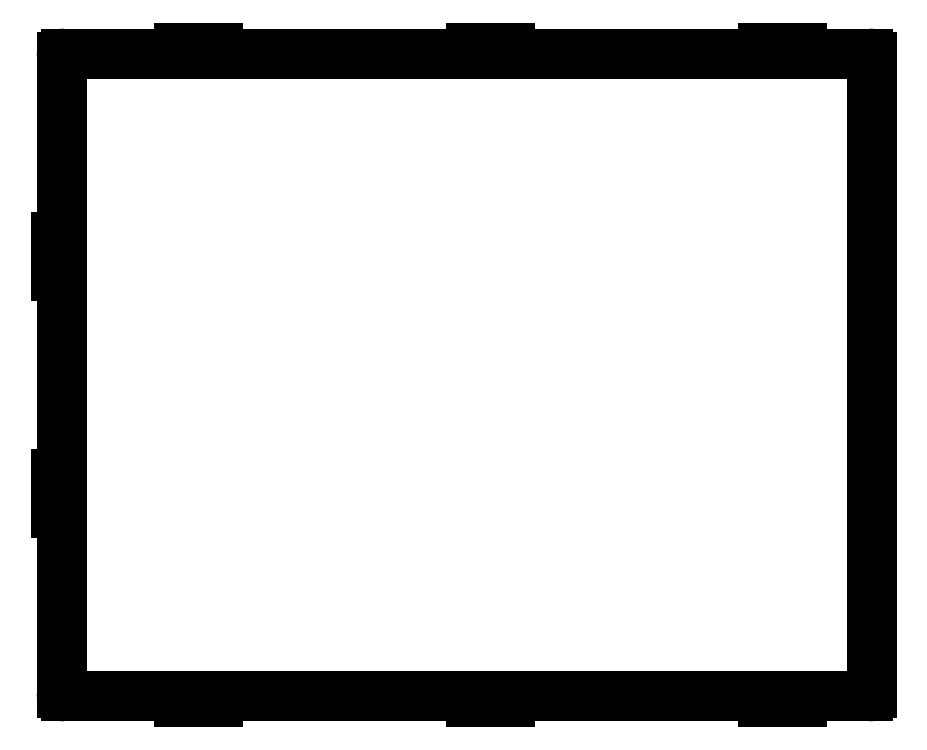
<metadata>
{"format":"dxf","ext":"dxf","renderer":"ezdxf+matplotlib","layout":"modelspace","background":"white","min_lineweight":24,"dpi":150}
</metadata>
<code>
0
SECTION
2
ENTITIES
0
LINE
8
Shape2DView
10
-64
20
148
30
0
11
-64
21
-178
31
0
0
ARC
8
Shape2DView
10
-66
20
148
30
0
40
2
50
0
51
90
0
LINE
8
Shape2DView
10
-66
20
150
30
0
11
-100
21
150
31
0
0
LINE
8
Shape2DView
10
-100
20
150
30
0
11
-100
21
153
31
0
0
LINE
8
Shape2DView
10
-100
20
153
30
0
11
-120
21
153
31
0
0
LINE
8
Shape2DView
10
-120
20
153
30
0
11
-120
21
150
31
0
0
LINE
8
Shape2DView
10
-120
20
150
30
0
11
-250
21
150
31
0
0
LINE
8
Shape2DView
10
-250
20
150
30
0
11
-250
21
153
31
0
0
LINE
8
Shape2DView
10
-250
20
153
30
0
11
-270
21
153
31
0
0
LINE
8
Shape2DView
10
-270
20
153
30
0
11
-270
21
150
31
0
0
LINE
8
Shape2DView
10
-270
20
150
30
0
11
-400
21
150
31
0
0
LINE
8
Shape2DView
10
-400
20
150
30
0
11
-400
21
153
31
0
0
LINE
8
Shape2DView
10
-400
20
153
30
0
11
-420
21
153
31
0
0
LINE
8
Shape2DView
10
-420
20
153
30
0
11
-420
21
150
31
0
0
LINE
8
Shape2DView
10
-420
20
150
30
0
11
-478
21
150
31
0
0
ARC
8
Shape2DView
10
-478
20
148
30
0
40
2
50
90
51
180
0
LINE
8
Shape2DView
10
-480
20
148
30
0
11
-480
21
56
31
0
0
LINE
8
Shape2DView
10
-480
20
56
30
0
11
-483
21
56
31
0
0
LINE
8
Shape2DView
10
-483
20
56
30
0
11
-483
21
36
31
0
0
LINE
8
Shape2DView
10
-483
20
36
30
0
11
-480
21
36
31
0
0
LINE
8
Shape2DView
10
-480
20
36
30
0
11
-480
21
-66
31
0
0
LINE
8
Shape2DView
10
-480
20
-66
30
0
11
-483
21
-66
31
0
0
LINE
8
Shape2DView
10
-483
20
-66
30
0
11
-483
21
-86
31
0
0
LINE
8
Shape2DView
10
-483
20
-86
30
0
11
-480
21
-86
31
0
0
LINE
8
Shape2DView
10
-480
20
-86
30
0
11
-480
21
-178
31
0
0
ARC
8
Shape2DView
10
-478
20
-178
30
0
40
2
50
180
51
-90
0
LINE
8
Shape2DView
10
-420
20
-180
30
0
11
-478
21
-180
31
0
0
LINE
8
Shape2DView
10
-420
20
-183
30
0
11
-420
21
-180
31
0
0
LINE
8
Shape2DView
10
-400
20
-183
30
0
11
-420
21
-183
31
0
0
LINE
8
Shape2DView
10
-400
20
-180
30
0
11
-400
21
-183
31
0
0
LINE
8
Shape2DView
10
-270
20
-180
30
0
11
-400
21
-180
31
0
0
LINE
8
Shape2DView
10
-270
20
-183
30
0
11
-270
21
-180
31
0
0
LINE
8
Shape2DView
10
-250
20
-183
30
0
11
-270
21
-183
31
0
0
LINE
8
Shape2DView
10
-250
20
-180
30
0
11
-250
21
-183
31
0
0
LINE
8
Shape2DView
10
-120
20
-180
30
0
11
-250
21
-180
31
0
0
LINE
8
Shape2DView
10
-120
20
-183
30
0
11
-120
21
-180
31
0
0
LINE
8
Shape2DView
10
-100
20
-183
30
0
11
-120
21
-183
31
0
0
LINE
8
Shape2DView
10
-100
20
-180
30
0
11
-100
21
-183
31
0
0
LINE
8
Shape2DView
10
-66
20
-180
30
0
11
-100
21
-180
31
0
0
ARC
8
Shape2DView
10
-66
20
-178
30
0
40
2
50
-90
51
0
0
ENDSEC
0
EOF

</code>
